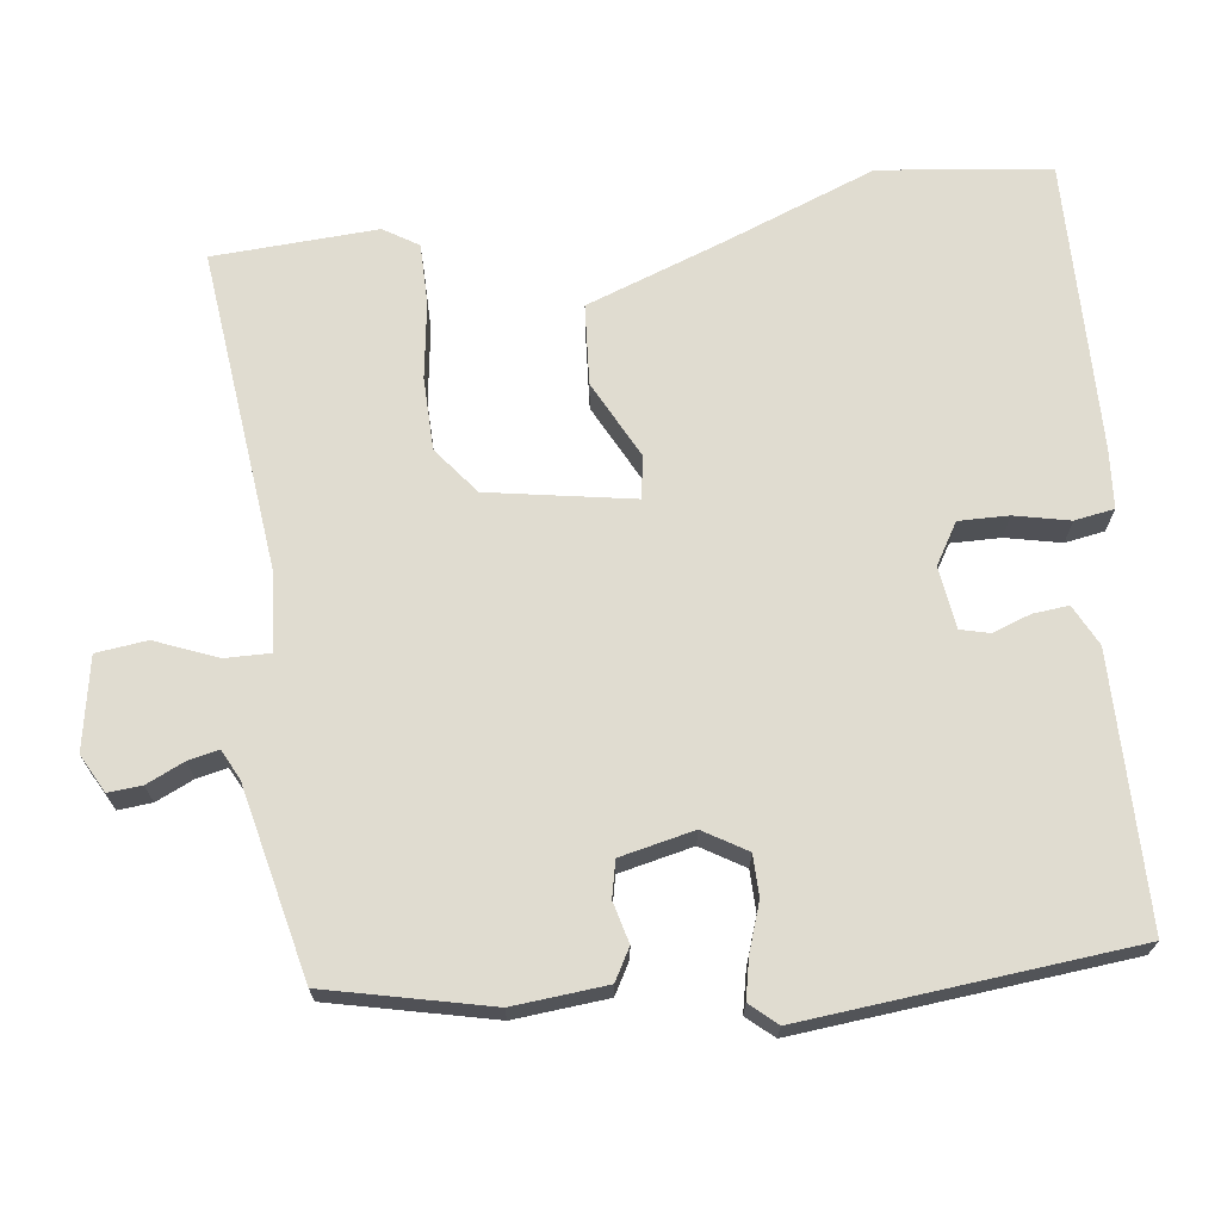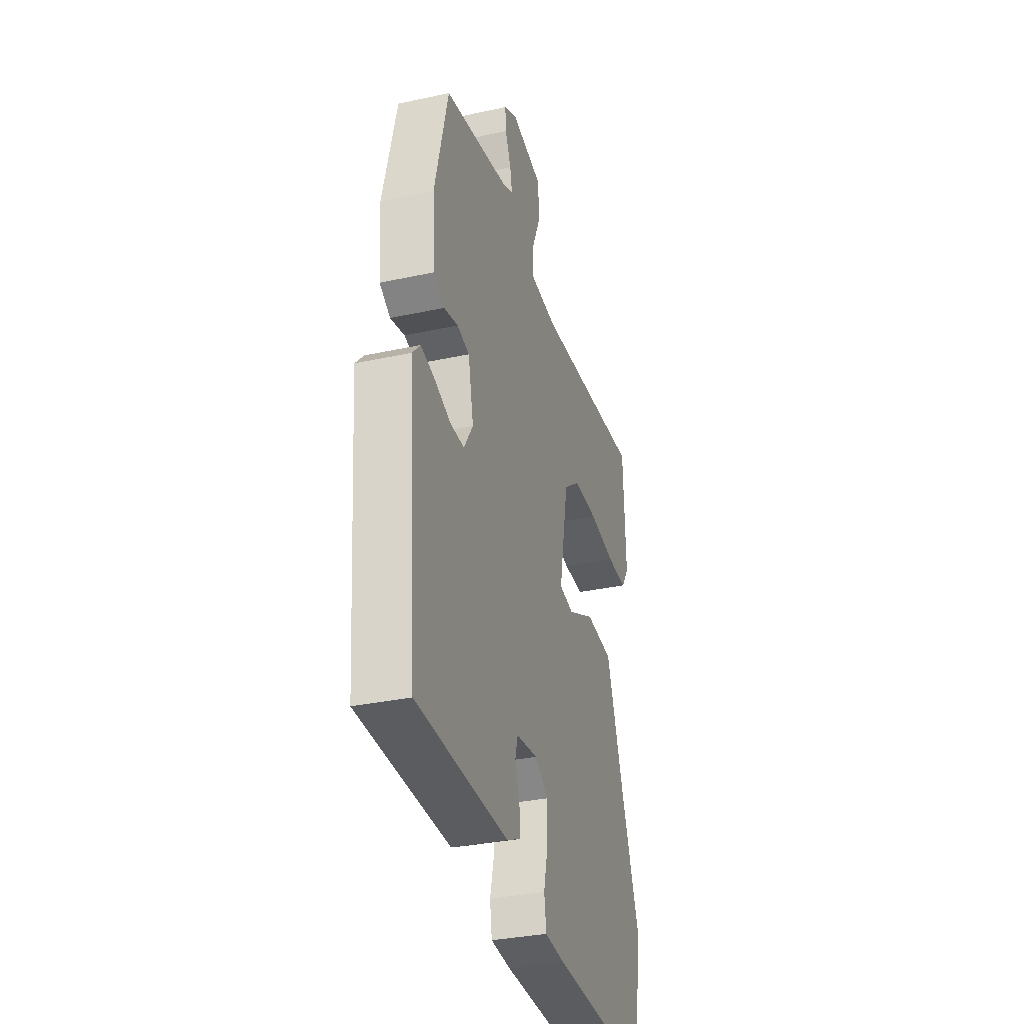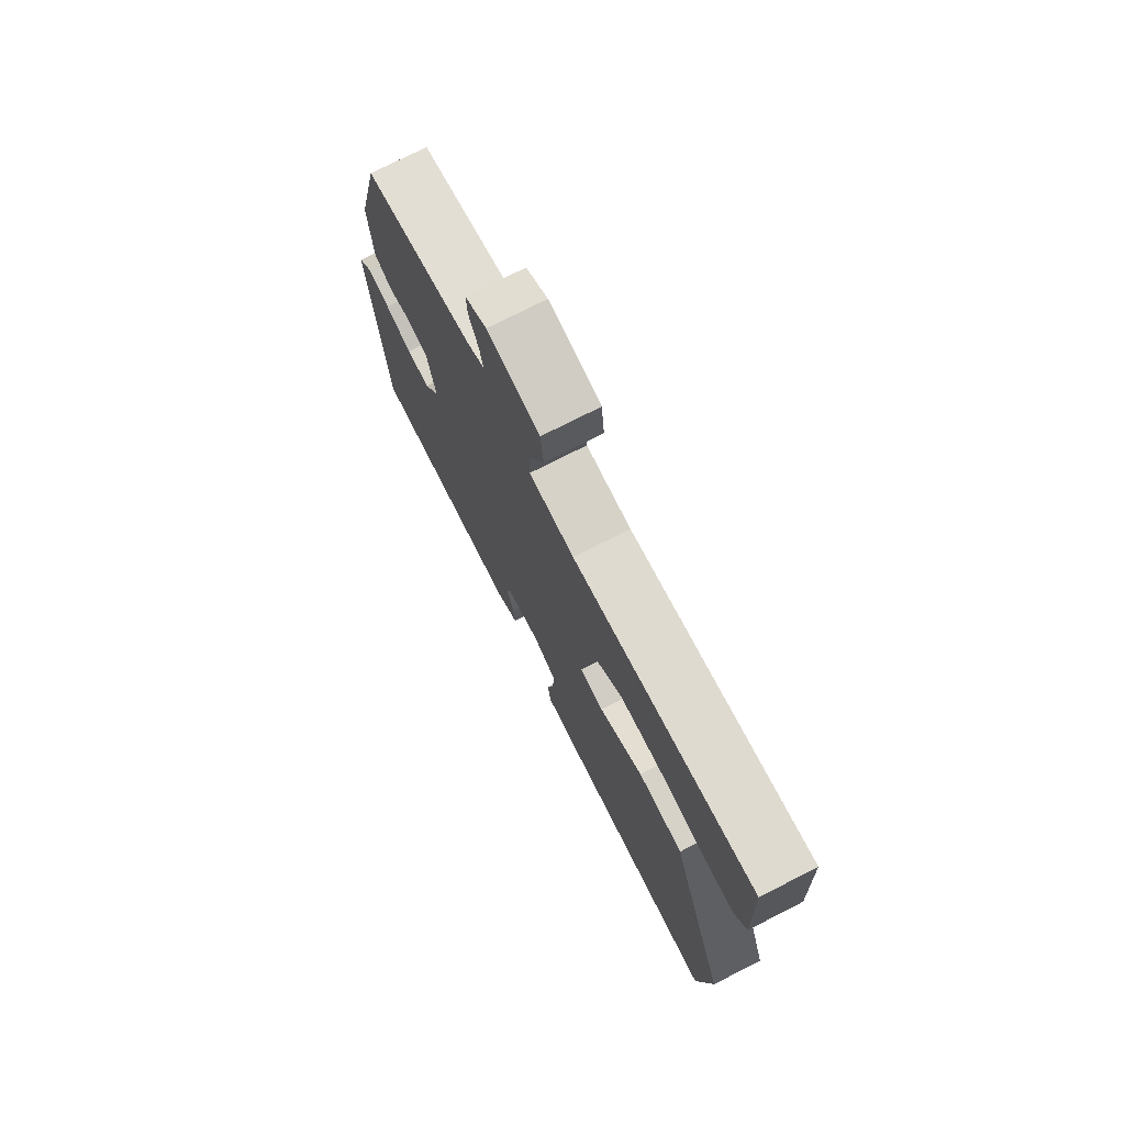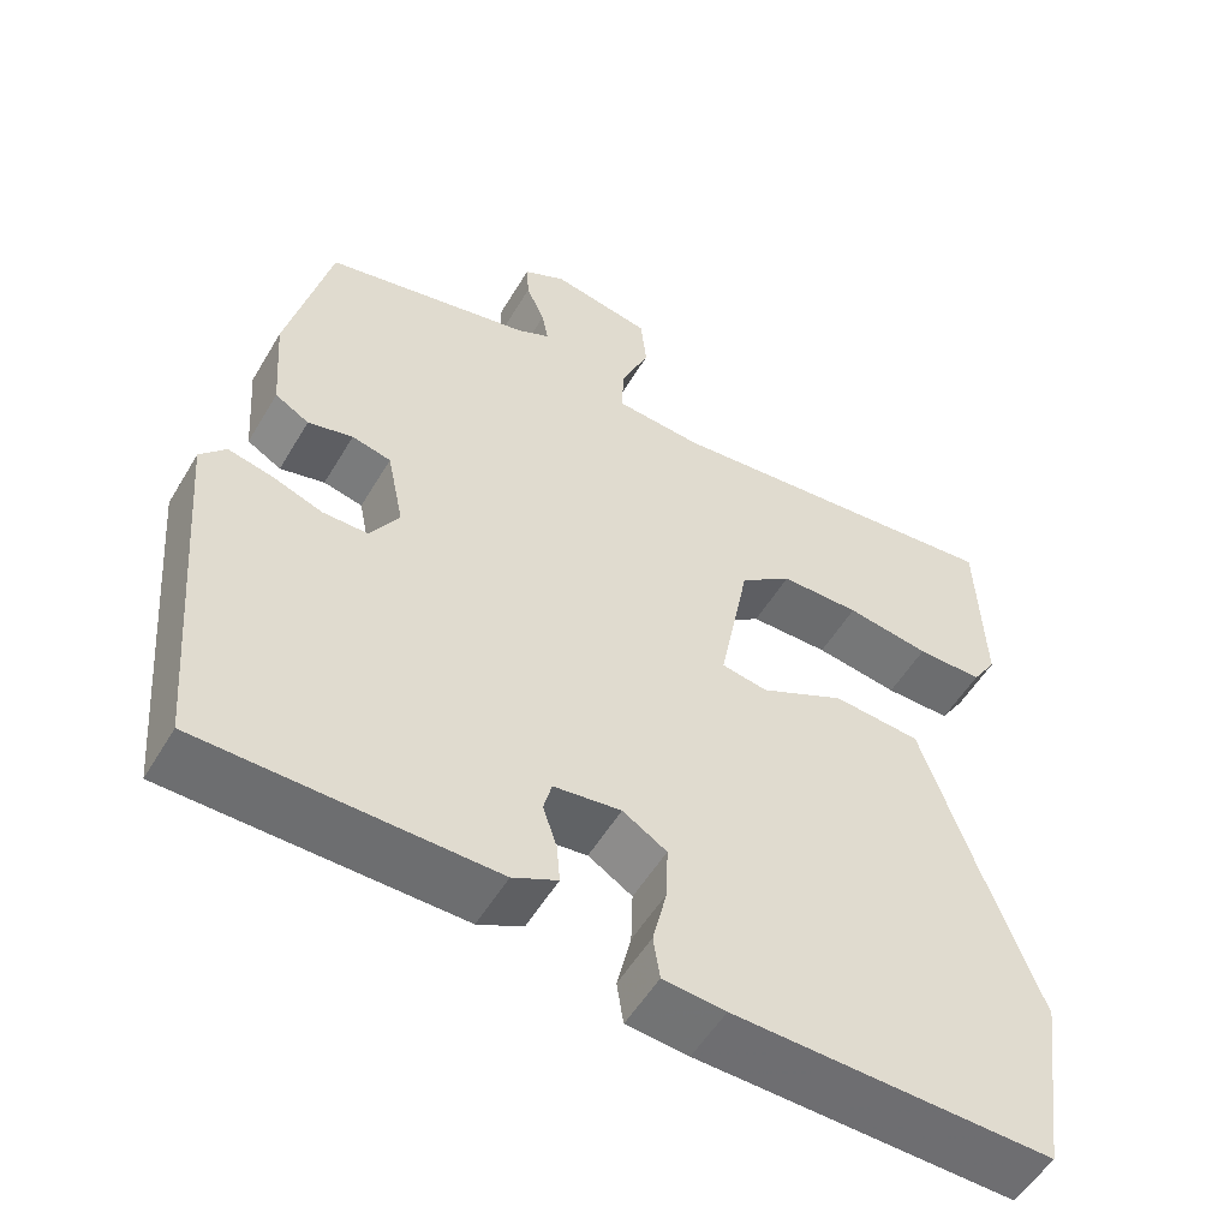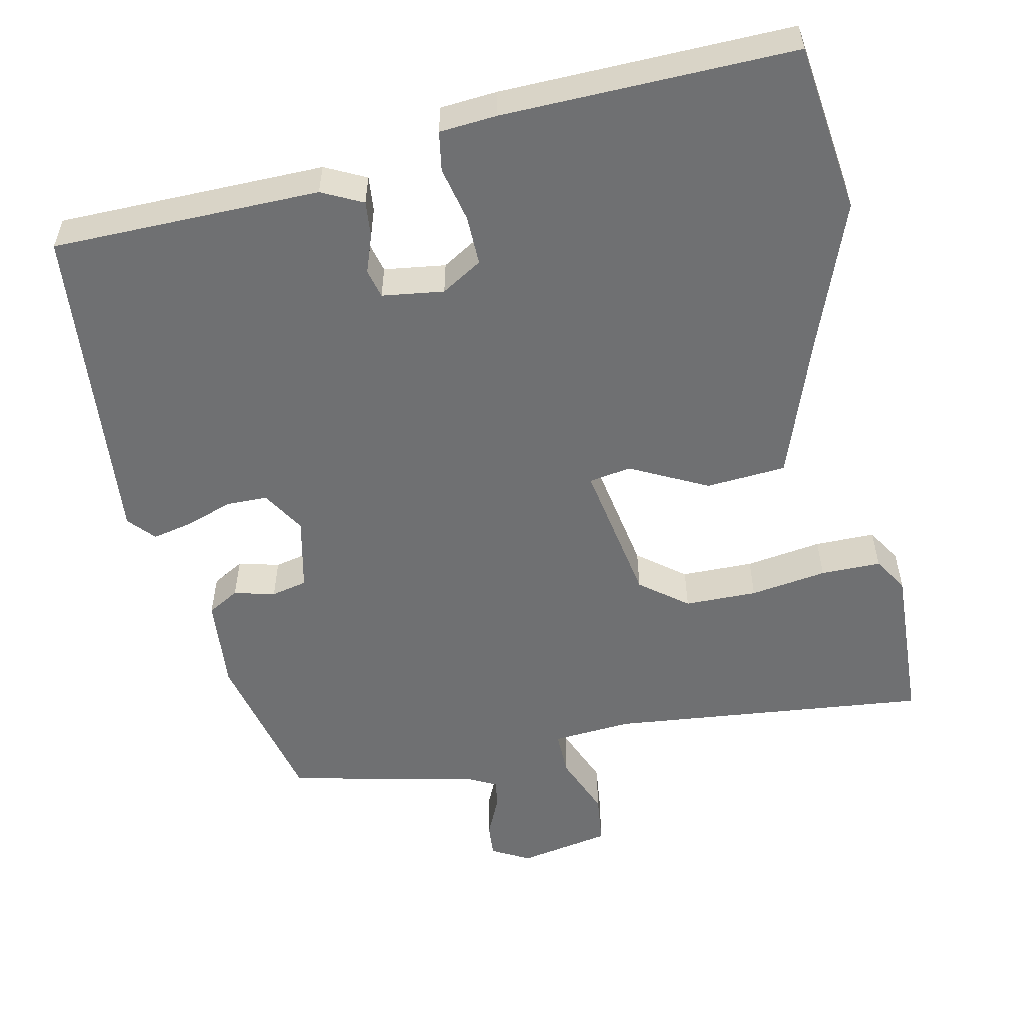
<metadata>
{"format":"obj","ext":"obj","renderer":"f3d","projection":"perspective","resolution":1024,"background":"white","views":[{"elev":69.5,"azim":81.9,"up":"+Y"},{"elev":-33.2,"azim":106.6,"up":"+Z"},{"elev":74.7,"azim":-117.0,"up":"+Z"},{"elev":-53.6,"azim":149.9,"up":"+Z"},{"elev":-54.8,"azim":-168.6,"up":"+Y"}]}
</metadata>
<code>
v -0.493 0.07 -0.55
v -0.524 0.07 -0.328
v -0.453 0.07 -0.133
v -0.389 0.07 0.053
v -0.284 0.07 0.062
v -0.182 0.07 0.012
v -0.127 0.07 0.022
v -0.163 0.07 0.211
v -0.225 0.07 0.258
v -0.32 0.07 0.258
v -0.42 0.07 0.242
v -0.499 0.07 0.241
v -0.528 0.07 0.286
v -0.52 0.07 0.501
v -0.1 0.07 0.462
v 0.004 0.07 0.471
v 0.002 0.07 0.531
v -0.032 0.07 0.611
v -0.025 0.07 0.678
v 0.095 0.07 0.702
v 0.145 0.07 0.676
v 0.142 0.07 0.632
v 0.12 0.07 0.582
v 0.112 0.07 0.542
v 0.151 0.07 0.523
v 0.401 0.07 0.471
v 0.453 0.07 0.259
v 0.444 0.07 0.136
v 0.403 0.07 0.112
v 0.349 0.07 0.125
v 0.302 0.07 0.114
v 0.282 0.07 0.017
v 0.317 0.07 -0.039
v 0.371 0.07 -0.039
v 0.432 0.07 -0.017
v 0.485 0.07 -0.005
v 0.516 0.07 -0.039
v 0.481 0.07 -0.471
v 0.13 0.07 -0.479
v 0.076 0.07 -0.453
v 0.08 0.07 -0.406
v 0.097 0.07 -0.356
v 0.087 0.07 -0.318
v 0.006 0.07 -0.308
v -0.047 0.07 -0.341
v -0.045 0.07 -0.406
v -0.028 0.07 -0.478
v -0.036 0.07 -0.53
v -0.111 0.07 -0.537
v -0.493 0 -0.55
v -0.524 0 -0.328
v -0.453 0 -0.133
v -0.389 0 0.053
v -0.284 0 0.062
v -0.182 0 0.012
v -0.127 0 0.022
v -0.163 0 0.211
v -0.225 0 0.258
v -0.32 0 0.258
v -0.42 0 0.242
v -0.499 0 0.241
v -0.528 0 0.286
v -0.52 0 0.501
v -0.1 0 0.462
v 0.004 0 0.471
v 0.002 0 0.531
v -0.032 0 0.611
v -0.025 0 0.678
v 0.095 0 0.702
v 0.145 0 0.676
v 0.142 0 0.632
v 0.12 0 0.582
v 0.112 0 0.542
v 0.151 0 0.523
v 0.401 0 0.471
v 0.453 0 0.259
v 0.444 0 0.136
v 0.403 0 0.112
v 0.349 0 0.125
v 0.302 0 0.114
v 0.282 0 0.017
v 0.317 0 -0.039
v 0.371 0 -0.039
v 0.432 0 -0.017
v 0.485 0 -0.005
v 0.516 0 -0.039
v 0.481 0 -0.471
v 0.13 0 -0.479
v 0.076 0 -0.453
v 0.08 0 -0.406
v 0.097 0 -0.356
v 0.087 0 -0.318
v 0.006 0 -0.308
v -0.047 0 -0.341
v -0.045 0 -0.406
v -0.028 0 -0.478
v -0.036 0 -0.53
v -0.111 0 -0.537
f 1 2 3
f 49 1 3
f 48 49 3
f 47 48 3
f 46 47 3
f 4 5 6
f 3 4 6
f 46 3 6
f 45 46 6
f 44 45 6 7
f 43 44 7 8
f 40 41 42
f 39 40 42
f 38 39 42
f 37 38 42
f 36 37 42
f 35 36 42
f 34 35 42
f 33 34 42 43
f 32 33 43 8
f 28 29 30
f 27 28 30
f 26 27 30
f 25 26 30
f 24 25 30 31
f 21 22 23
f 20 21 23
f 19 20 23
f 18 19 23
f 17 18 23
f 16 17 23 24
f 13 14 15
f 12 13 15
f 11 12 15
f 10 11 15
f 9 10 15 16
f 24 31 32
f 16 24 32
f 9 16 32
f 8 9 32
f 52 51 50
f 52 50 98
f 52 98 97
f 52 97 96
f 52 96 95
f 55 54 53
f 55 53 52
f 55 52 95
f 55 95 94
f 56 55 94 93
f 57 56 93 92
f 91 90 89
f 91 89 88
f 91 88 87
f 91 87 86
f 91 86 85
f 91 85 84
f 91 84 83
f 92 91 83 82
f 57 92 82 81
f 79 78 77
f 79 77 76
f 79 76 75
f 79 75 74
f 80 79 74 73
f 72 71 70
f 72 70 69
f 72 69 68
f 72 68 67
f 72 67 66
f 73 72 66 65
f 64 63 62
f 64 62 61
f 64 61 60
f 64 60 59
f 65 64 59 58
f 81 80 73
f 81 73 65
f 81 65 58
f 81 58 57
f 1 50 51 2
f 2 51 52 3
f 3 52 53 4
f 4 53 54 5
f 5 54 55 6
f 6 55 56 7
f 7 56 57 8
f 8 57 58 9
f 9 58 59 10
f 10 59 60 11
f 11 60 61 12
f 12 61 62 13
f 13 62 63 14
f 14 63 64 15
f 15 64 65 16
f 16 65 66 17
f 17 66 67 18
f 18 67 68 19
f 19 68 69 20
f 20 69 70 21
f 21 70 71 22
f 22 71 72 23
f 23 72 73 24
f 24 73 74 25
f 25 74 75 26
f 26 75 76 27
f 27 76 77 28
f 28 77 78 29
f 29 78 79 30
f 30 79 80 31
f 31 80 81 32
f 32 81 82 33
f 33 82 83 34
f 34 83 84 35
f 35 84 85 36
f 36 85 86 37
f 37 86 87 38
f 38 87 88 39
f 39 88 89 40
f 40 89 90 41
f 41 90 91 42
f 42 91 92 43
f 43 92 93 44
f 44 93 94 45
f 45 94 95 46
f 46 95 96 47
f 47 96 97 48
f 48 97 98 49
f 49 98 50 1

</code>
